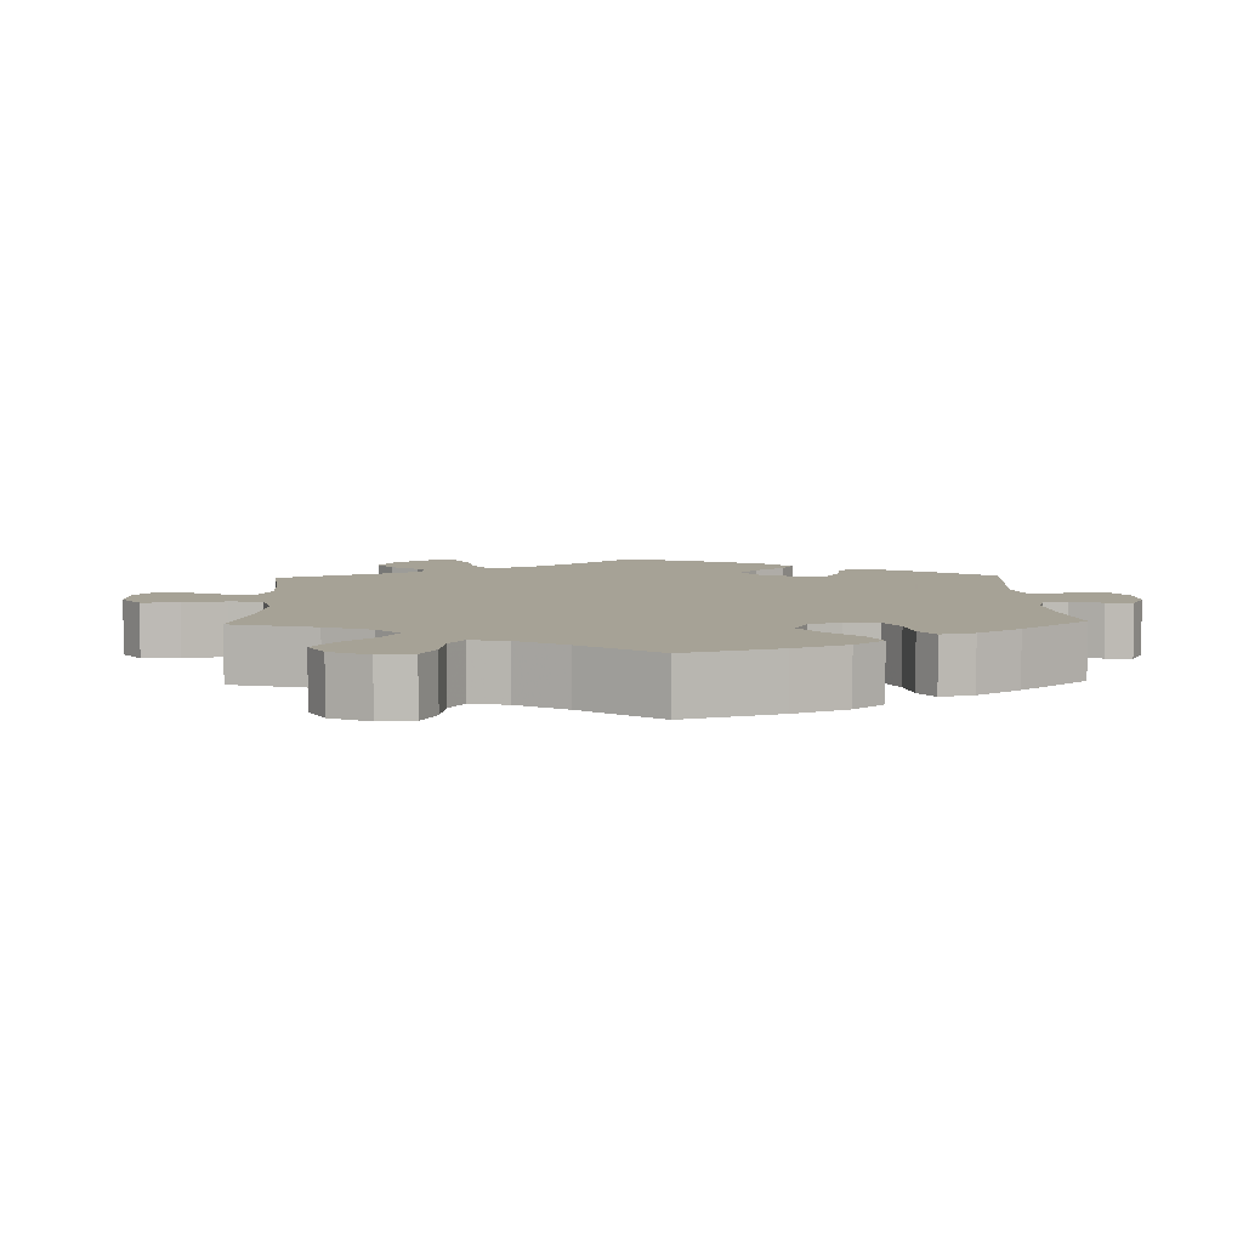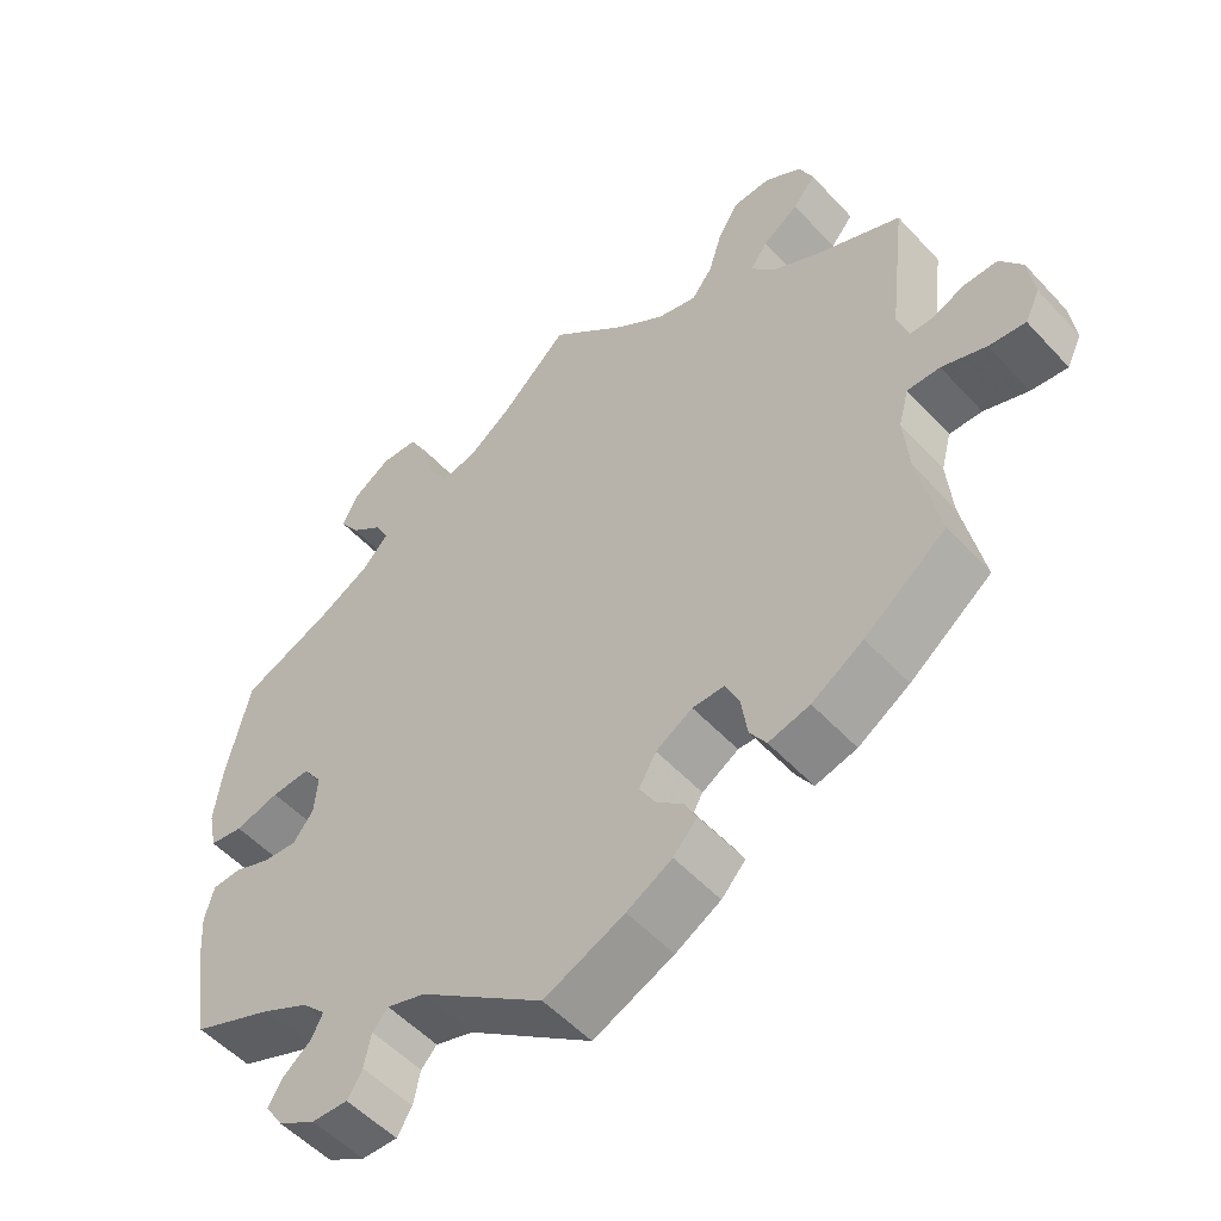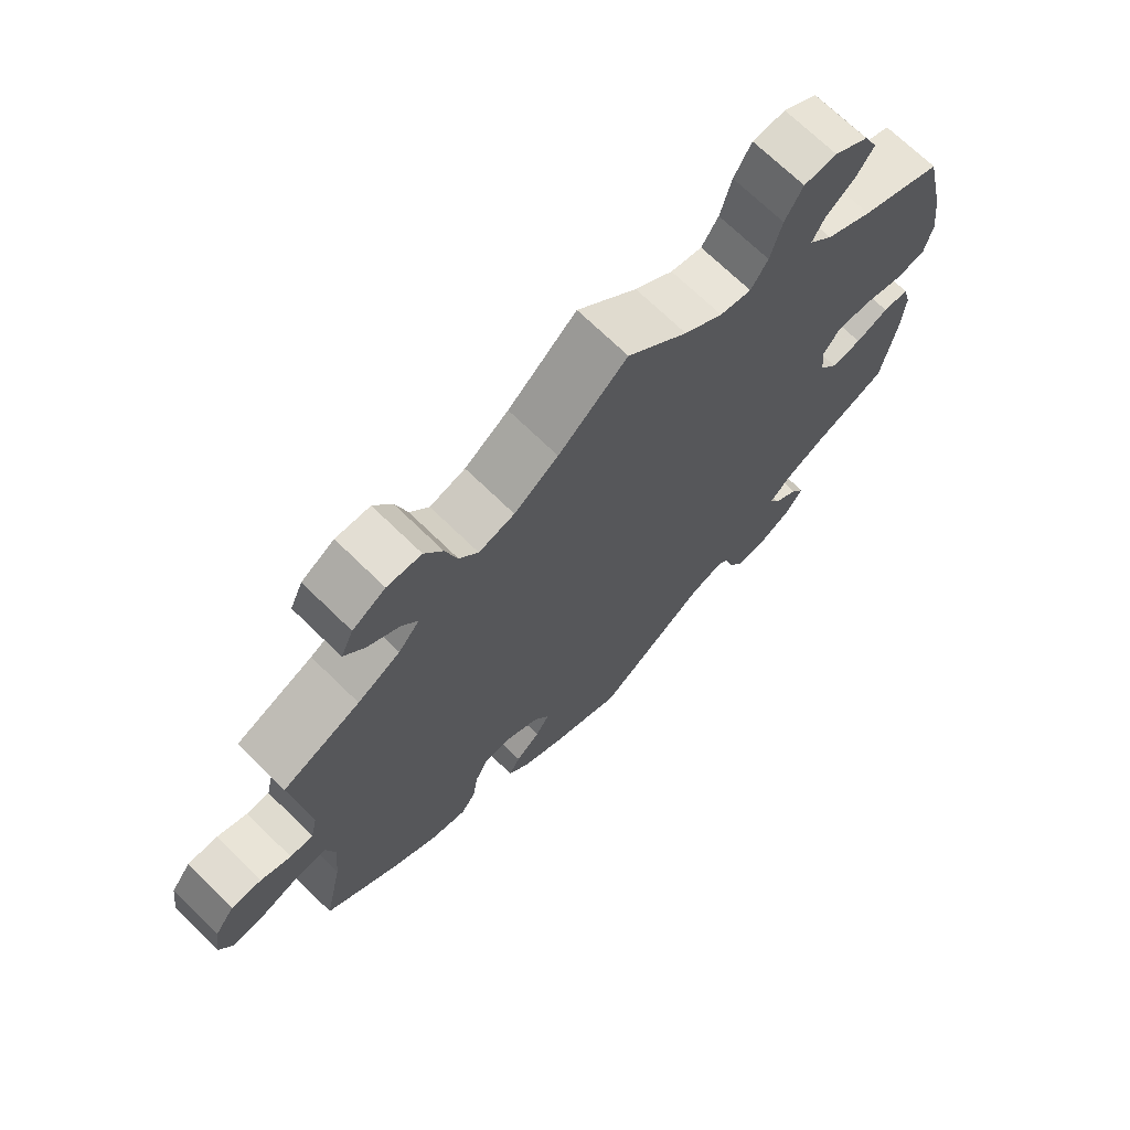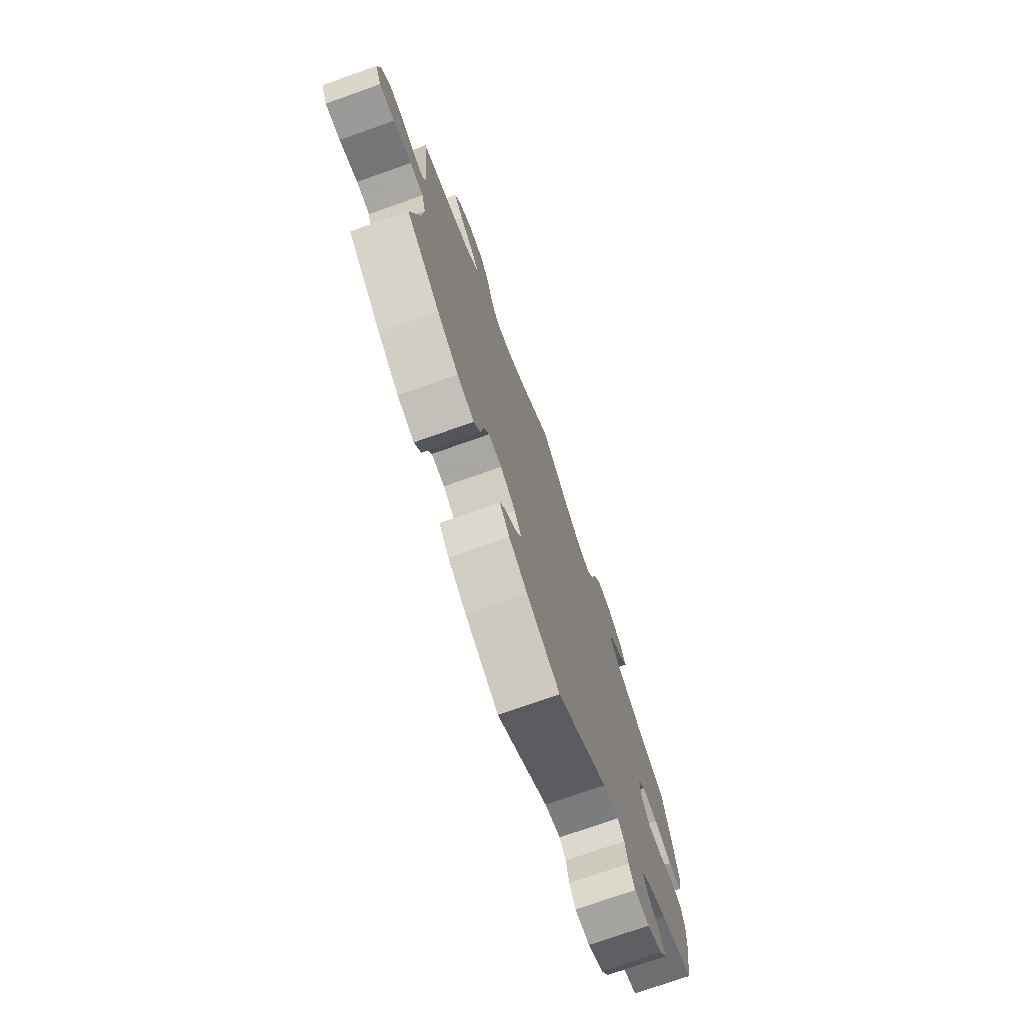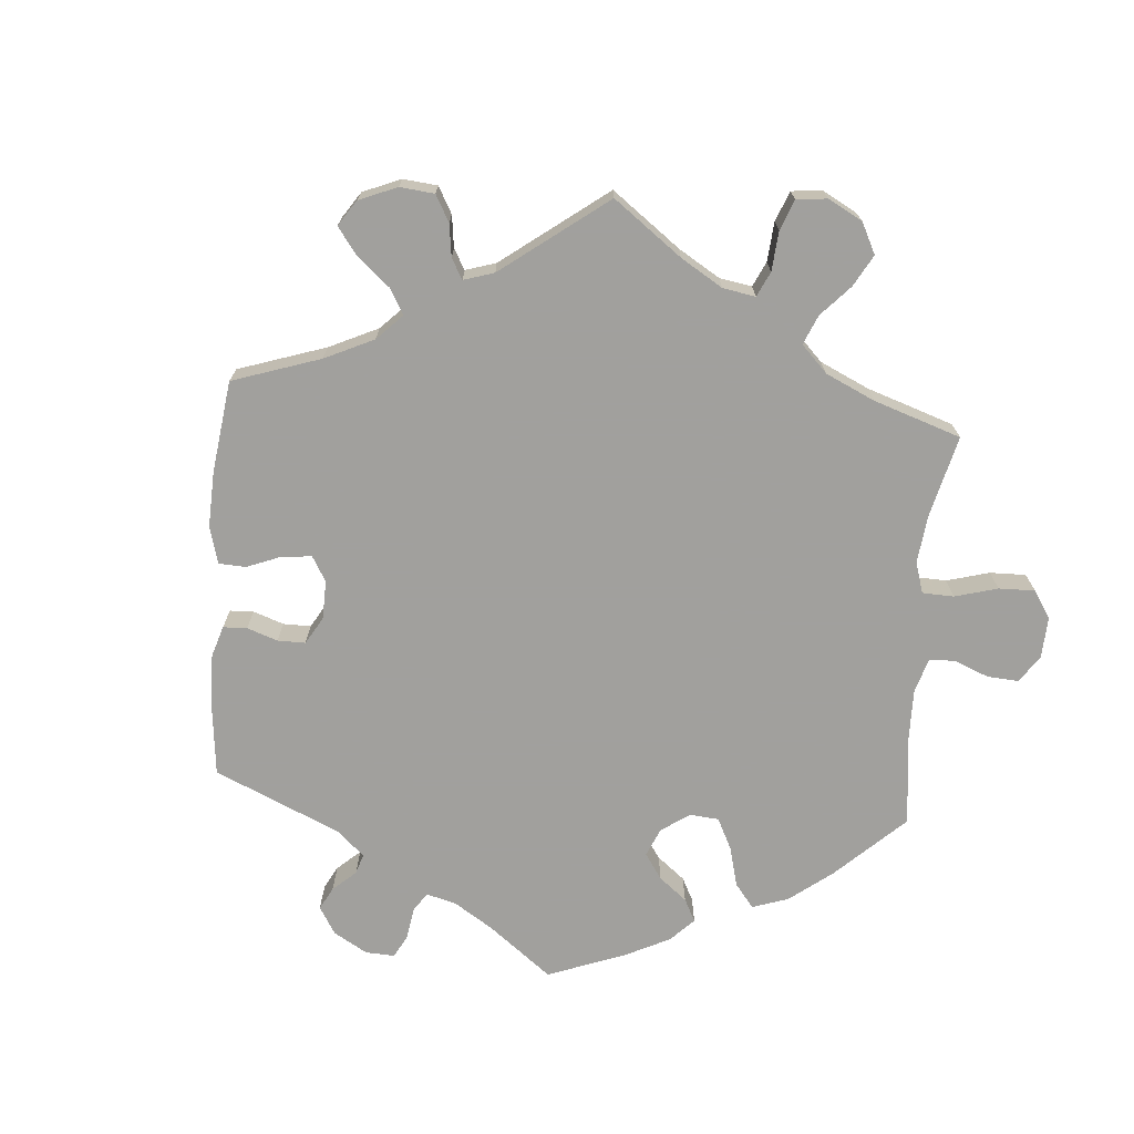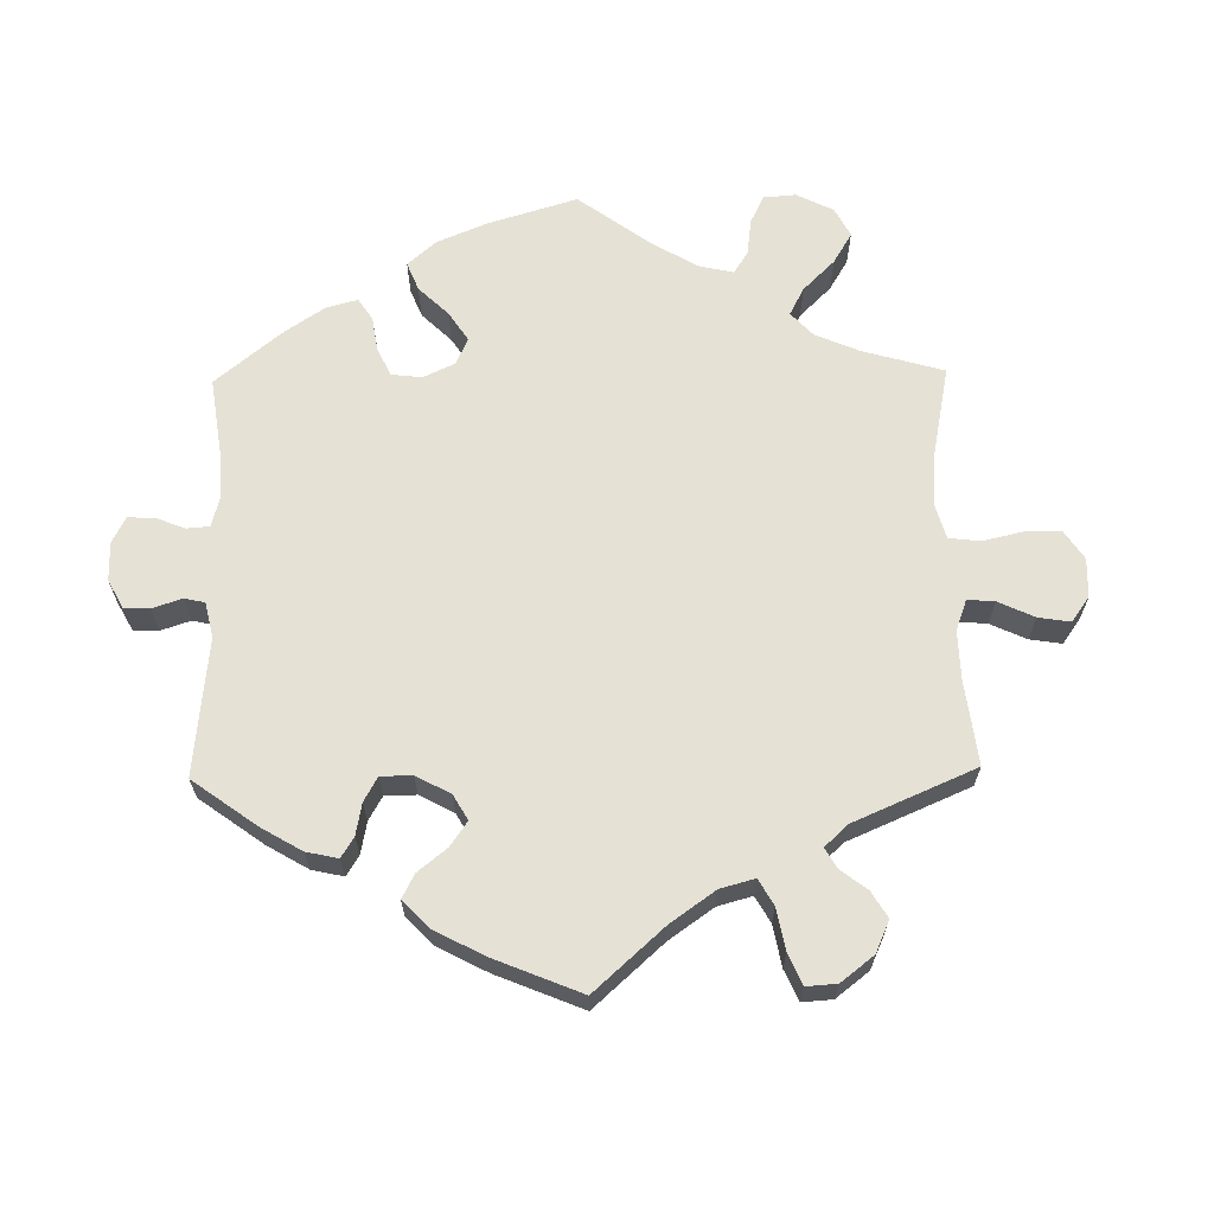
<metadata>
{"format":"obj","ext":"obj","renderer":"f3d","projection":"perspective","resolution":1024,"background":"white","views":[{"elev":6.3,"azim":58.1,"up":"+Y"},{"elev":-52.7,"azim":-138.7,"up":"+Z"},{"elev":70.5,"azim":-45.7,"up":"+Z"},{"elev":-74.4,"azim":-70.5,"up":"+Z"},{"elev":-71.7,"azim":-64.5,"up":"+Y"},{"elev":65.1,"azim":-121.0,"up":"+Y"}]}
</metadata>
<code>
v 0.53 0.07 0.16
v 0.54 0.07 0.083
v 0.529 0.07 0.03
v 0.486 0.07 0.024
v 0.429 0.07 0.04
v 0.379 0.07 0.043
v 0.355 0.07 0.009
v 0.359 0.07 -0.04
v 0.385 0.07 -0.075
v 0.429 0.07 -0.072
v 0.476 0.07 -0.054
v 0.513 0.07 -0.056
v 0.525 0.07 -0.101
v 0.52 0.07 -0.171
v 0.5 0.07 -0.289
v 0.395 0.07 -0.331
v 0.336 0.07 -0.361
v 0.305 0.07 -0.392
v 0.319 0.07 -0.421
v 0.355 0.07 -0.45
v 0.374 0.07 -0.481
v 0.351 0.07 -0.516
v 0.303 0.07 -0.543
v 0.257 0.07 -0.544
v 0.238 0.07 -0.513
v 0.229 0.07 -0.47
v 0.209 0.07 -0.448
v 0.16 0.07 -0.463
v 0.001 0.07 -0.578
v -0.102 0.07 -0.532
v -0.16 0.07 -0.499
v -0.191 0.07 -0.465
v -0.175 0.07 -0.435
v -0.14 0.07 -0.405
v -0.12 0.07 -0.371
v -0.142 0.07 -0.332
v -0.189 0.07 -0.303
v -0.23 0.07 -0.303
v -0.248 0.07 -0.342
v -0.256 0.07 -0.394
v -0.277 0.07 -0.426
v -0.33 0.07 -0.412
v -0.396 0.07 -0.37
v -0.501 0.07 -0.289
v -0.474 0.07 -0.16
v -0.467 0.07 -0.083
v -0.48 0.07 -0.034
v -0.522 0.07 -0.034
v -0.579 0.07 -0.054
v -0.626 0.07 -0.059
v -0.645 0.07 -0.02
v -0.637 0.07 0.038
v -0.608 0.07 0.078
v -0.565 0.07 0.077
v -0.522 0.07 0.059
v -0.489 0.07 0.059
v -0.479 0.07 0.103
v -0.501 0.07 0.289
v -0.39 0.07 0.336
v -0.329 0.07 0.369
v -0.299 0.07 0.405
v -0.321 0.07 0.437
v -0.367 0.07 0.469
v -0.396 0.07 0.505
v -0.378 0.07 0.545
v -0.331 0.07 0.574
v -0.282 0.07 0.571
v -0.256 0.07 0.527
v -0.239 0.07 0.471
v -0.212 0.07 0.435
v -0.161 0.07 0.448
v -0.098 0.07 0.492
v 0 0.07 0.578
v 0.086 0.07 0.495
v 0.141 0.07 0.454
v 0.186 0.07 0.444
v 0.21 0.07 0.482
v 0.226 0.07 0.543
v 0.251 0.07 0.588
v 0.298 0.07 0.59
v 0.347 0.07 0.558
v 0.367 0.07 0.516
v 0.342 0.07 0.479
v 0.3 0.07 0.447
v 0.283 0.07 0.414
v 0.317 0.07 0.377
v 0.383 0.07 0.34
v 0.5 0.07 0.289
v 0.53 0 0.16
v 0.54 0 0.083
v 0.529 0 0.03
v 0.486 0 0.024
v 0.429 0 0.04
v 0.379 0 0.043
v 0.355 0 0.009
v 0.359 0 -0.04
v 0.385 0 -0.075
v 0.429 0 -0.072
v 0.476 0 -0.054
v 0.513 0 -0.056
v 0.525 0 -0.101
v 0.52 0 -0.171
v 0.5 0 -0.289
v 0.395 0 -0.331
v 0.336 0 -0.361
v 0.305 0 -0.392
v 0.319 0 -0.421
v 0.355 0 -0.45
v 0.374 0 -0.481
v 0.351 0 -0.516
v 0.303 0 -0.543
v 0.257 0 -0.544
v 0.238 0 -0.513
v 0.229 0 -0.47
v 0.209 0 -0.448
v 0.16 0 -0.463
v 0.001 0 -0.578
v -0.102 0 -0.532
v -0.16 0 -0.499
v -0.191 0 -0.465
v -0.175 0 -0.435
v -0.14 0 -0.405
v -0.12 0 -0.371
v -0.142 0 -0.332
v -0.189 0 -0.303
v -0.23 0 -0.303
v -0.248 0 -0.342
v -0.256 0 -0.394
v -0.277 0 -0.426
v -0.33 0 -0.412
v -0.396 0 -0.37
v -0.501 0 -0.289
v -0.474 0 -0.16
v -0.467 0 -0.083
v -0.48 0 -0.034
v -0.522 0 -0.034
v -0.579 0 -0.054
v -0.626 0 -0.059
v -0.645 0 -0.02
v -0.637 0 0.038
v -0.608 0 0.078
v -0.565 0 0.077
v -0.522 0 0.059
v -0.489 0 0.059
v -0.479 0 0.103
v -0.501 0 0.289
v -0.39 0 0.336
v -0.329 0 0.369
v -0.299 0 0.405
v -0.321 0 0.437
v -0.367 0 0.469
v -0.396 0 0.505
v -0.378 0 0.545
v -0.331 0 0.574
v -0.282 0 0.571
v -0.256 0 0.527
v -0.239 0 0.471
v -0.212 0 0.435
v -0.161 0 0.448
v -0.098 0 0.492
v 0 0 0.578
v 0.086 0 0.495
v 0.141 0 0.454
v 0.186 0 0.444
v 0.21 0 0.482
v 0.226 0 0.543
v 0.251 0 0.588
v 0.298 0 0.59
v 0.347 0 0.558
v 0.367 0 0.516
v 0.342 0 0.479
v 0.3 0 0.447
v 0.283 0 0.414
v 0.317 0 0.377
v 0.383 0 0.34
v 0.5 0 0.289
f 87 88 1 2
f 86 87 2 3
f 85 86 3 4
f 81 82 83 84
f 81 84 85
f 80 81 85
f 77 78 79 80
f 76 77 80 85
f 75 76 85 4
f 72 73 74
f 71 72 74 75
f 70 71 75 4
f 66 67 68 69
f 66 69 70
f 65 66 70
f 62 63 64 65
f 61 62 65 70
f 60 61 70 4
f 57 58 59
f 56 57 59 60
f 52 53 54 55
f 52 55 56
f 51 52 56
f 48 49 50 51
f 47 48 51 56
f 46 47 56 60
f 42 43 44 45
f 39 40 41 42
f 38 39 42 45
f 37 38 45 46
f 31 32 33 34
f 31 34 35
f 28 29 30 31
f 27 28 31 35
f 23 24 25 26
f 23 26 27
f 22 23 27
f 19 20 21 22
f 18 19 22 27
f 17 18 27 35
f 13 14 15 16
f 10 11 12 13
f 9 10 13 16
f 8 9 16 17
f 60 4 5
f 60 5 6
f 36 37 46 60
f 36 60 6 7
f 17 35 36
f 7 8 17 36
f 90 89 176 175
f 91 90 175 174
f 92 91 174 173
f 172 171 170 169
f 173 172 169
f 173 169 168
f 168 167 166 165
f 173 168 165 164
f 92 173 164 163
f 162 161 160
f 163 162 160 159
f 92 163 159 158
f 157 156 155 154
f 158 157 154
f 158 154 153
f 153 152 151 150
f 158 153 150 149
f 92 158 149 148
f 147 146 145
f 148 147 145 144
f 143 142 141 140
f 144 143 140
f 144 140 139
f 139 138 137 136
f 144 139 136 135
f 148 144 135 134
f 133 132 131 130
f 130 129 128 127
f 133 130 127 126
f 134 133 126 125
f 122 121 120 119
f 123 122 119
f 119 118 117 116
f 123 119 116 115
f 114 113 112 111
f 115 114 111
f 115 111 110
f 110 109 108 107
f 115 110 107 106
f 123 115 106 105
f 104 103 102 101
f 101 100 99 98
f 104 101 98 97
f 105 104 97 96
f 93 92 148
f 94 93 148
f 148 134 125 124
f 95 94 148 124
f 124 123 105
f 124 105 96 95
f 1 89 90 2
f 2 90 91 3
f 3 91 92 4
f 4 92 93 5
f 5 93 94 6
f 6 94 95 7
f 7 95 96 8
f 8 96 97 9
f 9 97 98 10
f 10 98 99 11
f 11 99 100 12
f 12 100 101 13
f 13 101 102 14
f 14 102 103 15
f 15 103 104 16
f 16 104 105 17
f 17 105 106 18
f 18 106 107 19
f 19 107 108 20
f 20 108 109 21
f 21 109 110 22
f 22 110 111 23
f 23 111 112 24
f 24 112 113 25
f 25 113 114 26
f 26 114 115 27
f 27 115 116 28
f 28 116 117 29
f 29 117 118 30
f 30 118 119 31
f 31 119 120 32
f 32 120 121 33
f 33 121 122 34
f 34 122 123 35
f 35 123 124 36
f 36 124 125 37
f 37 125 126 38
f 38 126 127 39
f 39 127 128 40
f 40 128 129 41
f 41 129 130 42
f 42 130 131 43
f 43 131 132 44
f 44 132 133 45
f 45 133 134 46
f 46 134 135 47
f 47 135 136 48
f 48 136 137 49
f 49 137 138 50
f 50 138 139 51
f 51 139 140 52
f 52 140 141 53
f 53 141 142 54
f 54 142 143 55
f 55 143 144 56
f 56 144 145 57
f 57 145 146 58
f 58 146 147 59
f 59 147 148 60
f 60 148 149 61
f 61 149 150 62
f 62 150 151 63
f 63 151 152 64
f 64 152 153 65
f 65 153 154 66
f 66 154 155 67
f 67 155 156 68
f 68 156 157 69
f 69 157 158 70
f 70 158 159 71
f 71 159 160 72
f 72 160 161 73
f 73 161 162 74
f 74 162 163 75
f 75 163 164 76
f 76 164 165 77
f 77 165 166 78
f 78 166 167 79
f 79 167 168 80
f 80 168 169 81
f 81 169 170 82
f 82 170 171 83
f 83 171 172 84
f 84 172 173 85
f 85 173 174 86
f 86 174 175 87
f 87 175 176 88
f 88 176 89 1

</code>
